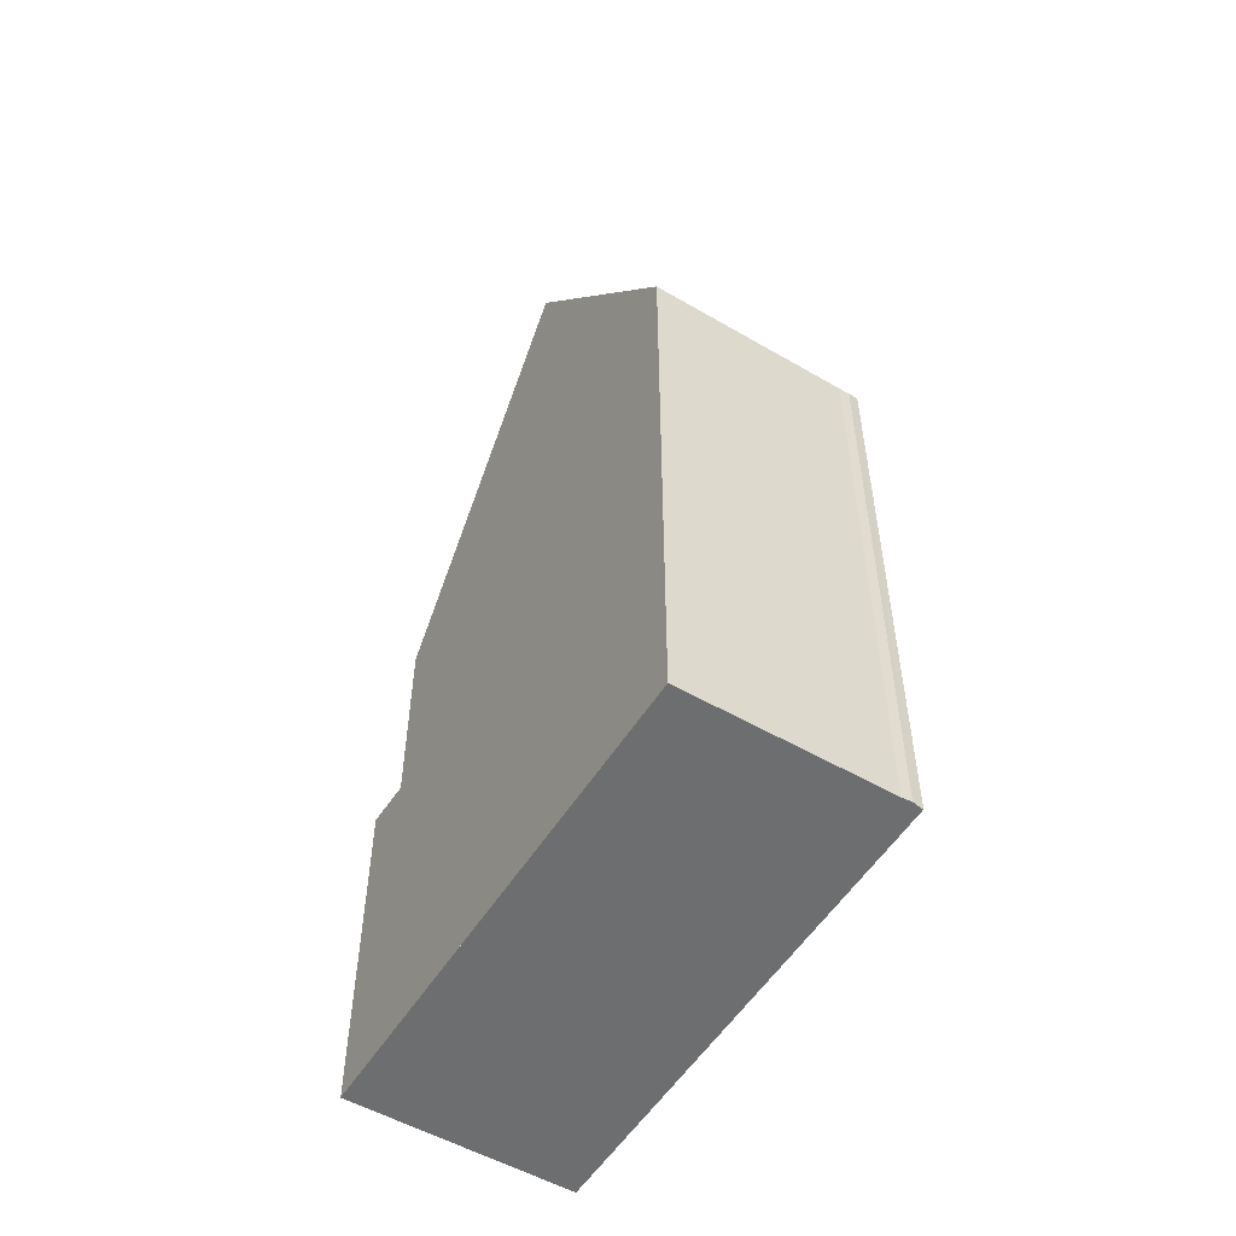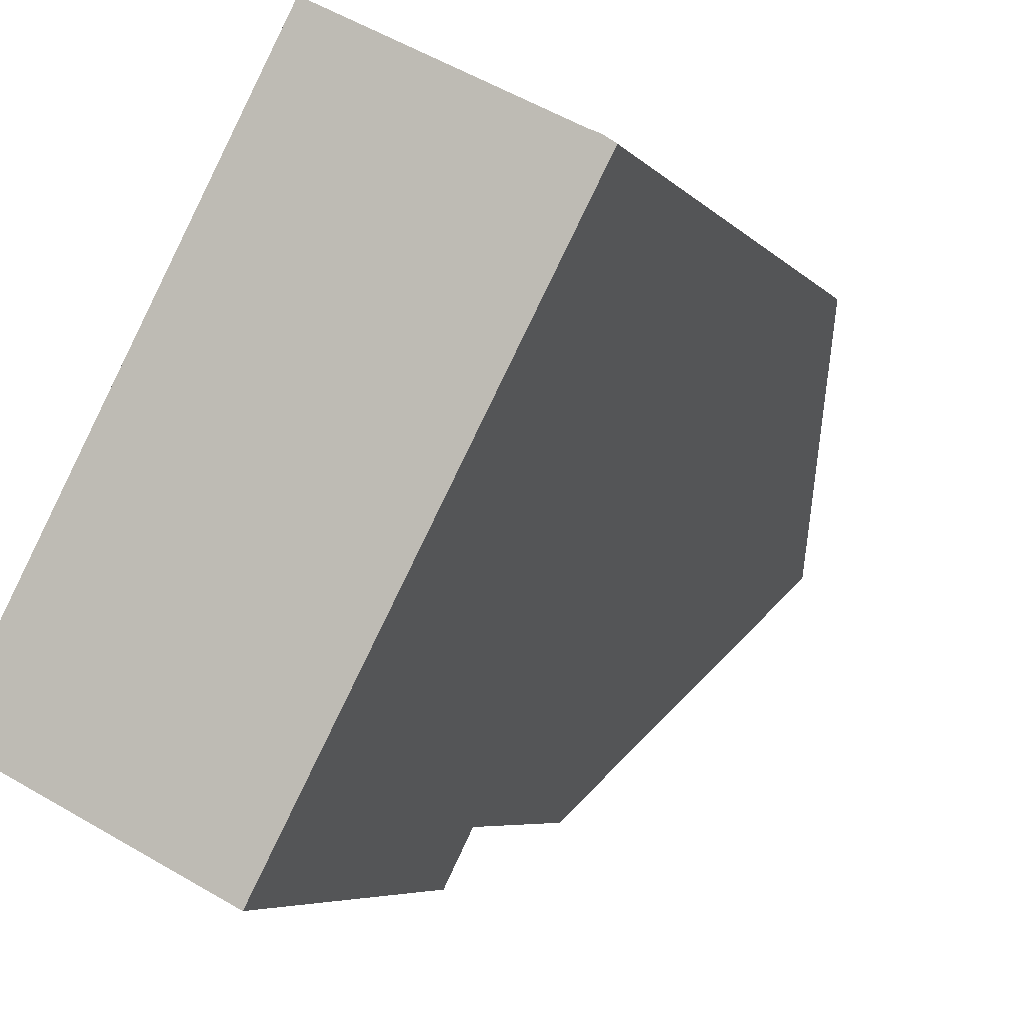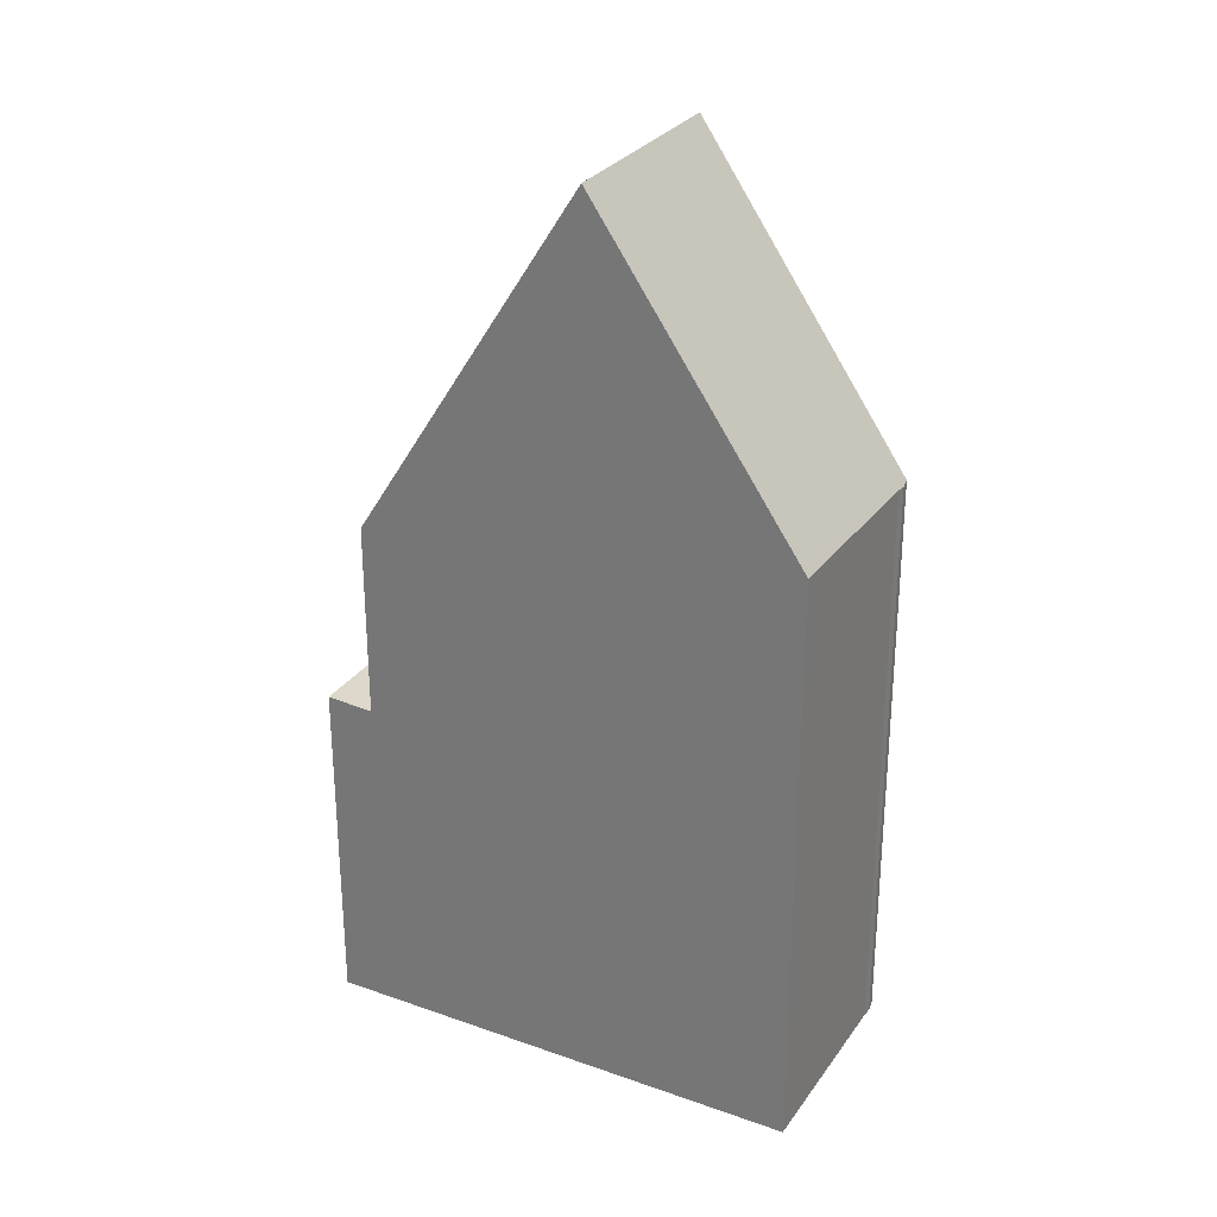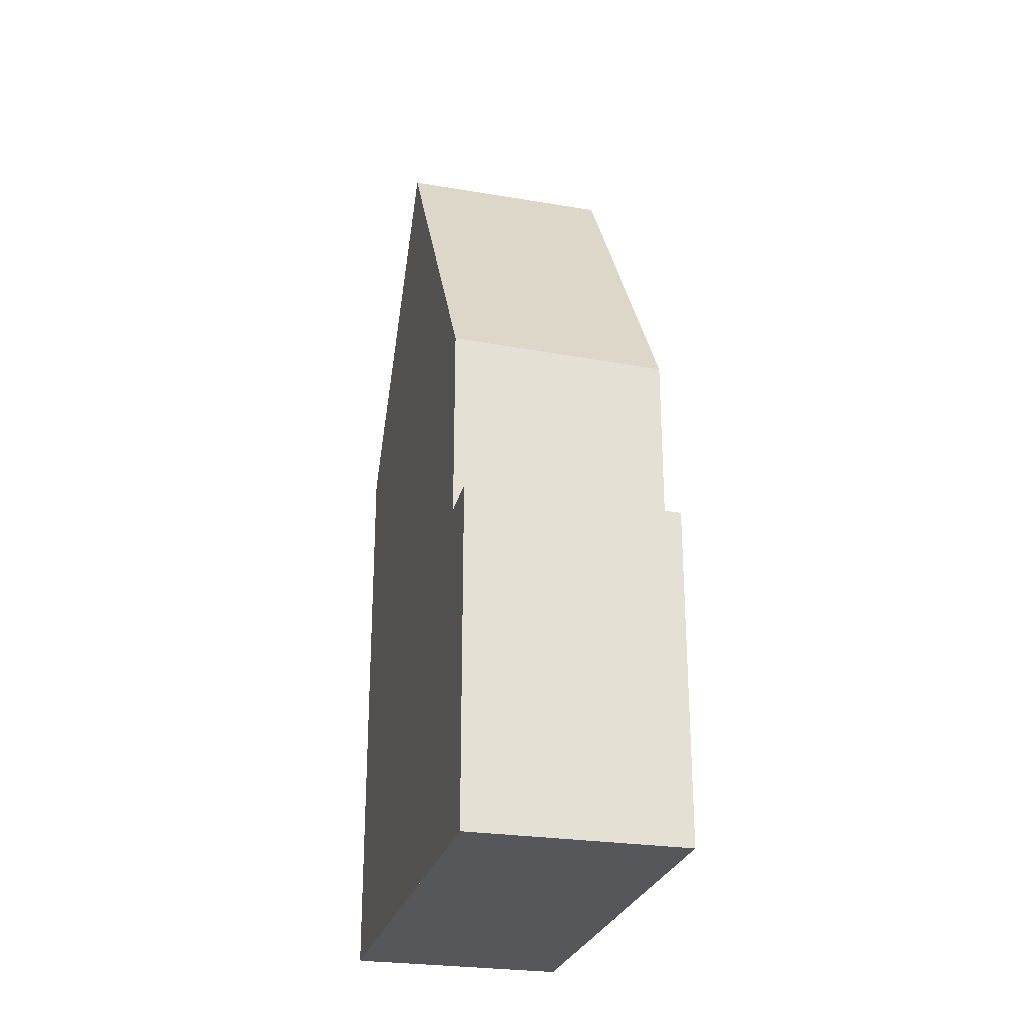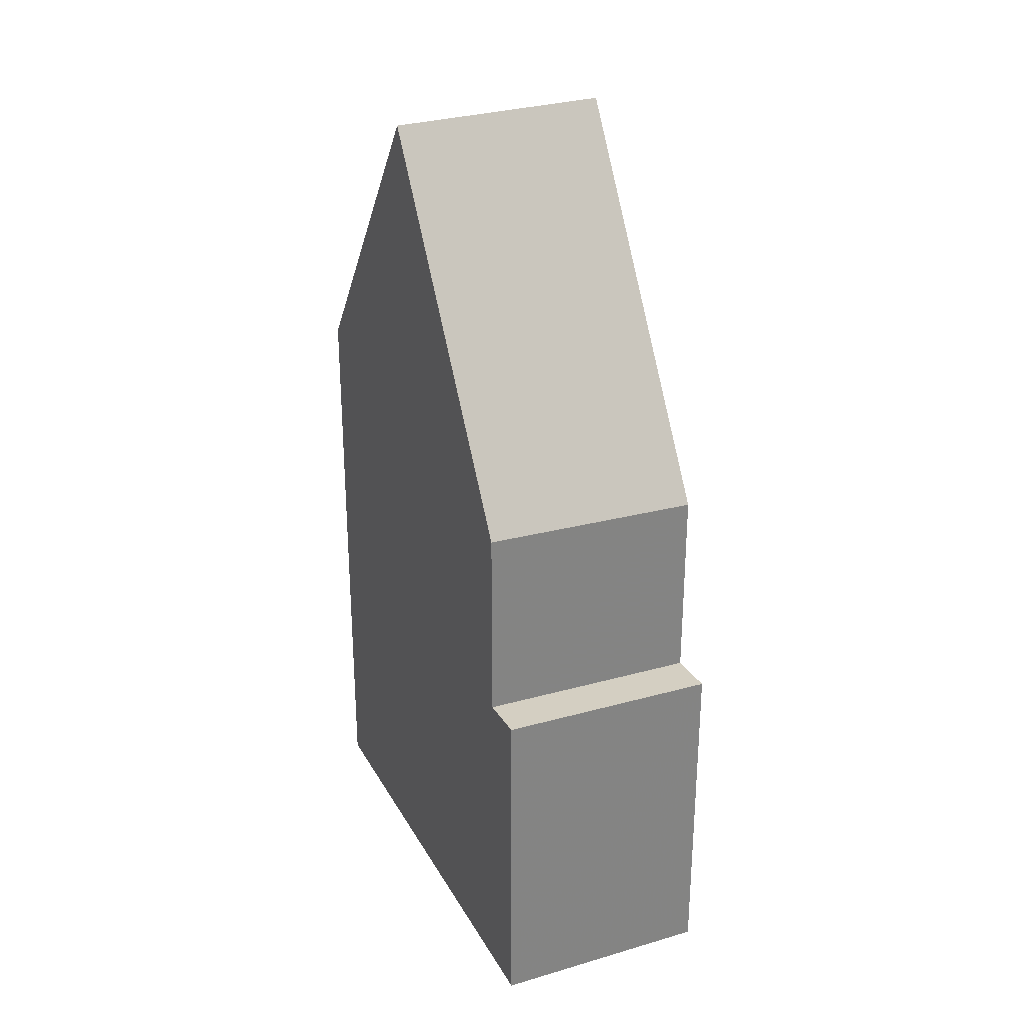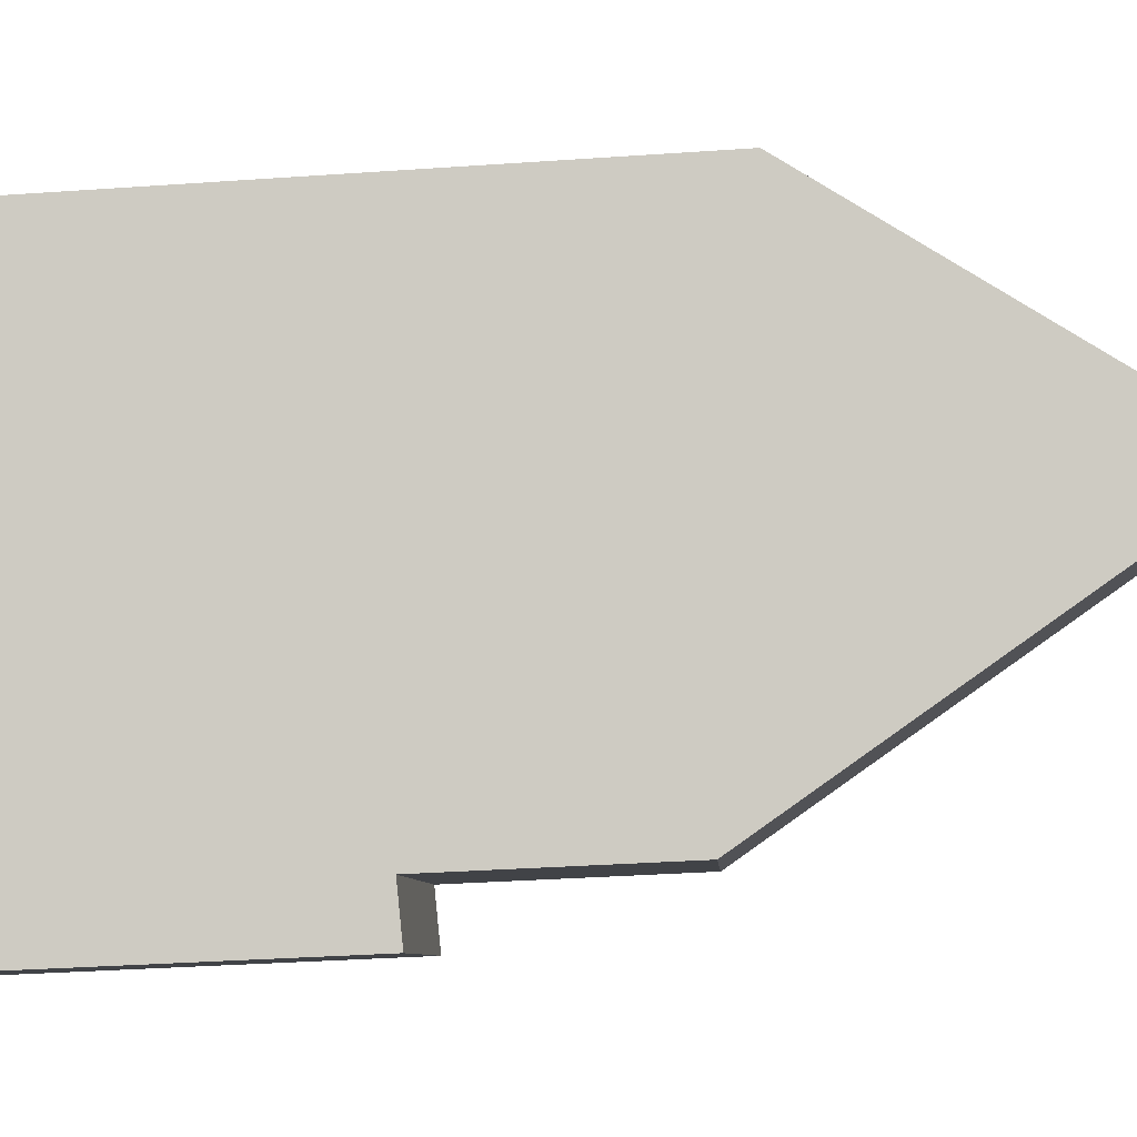
<metadata>
{"format":"obj","ext":"obj","renderer":"f3d","projection":"perspective","resolution":1024,"background":"white","views":[{"elev":-54.3,"azim":175.8,"up":"+Z"},{"elev":-5.0,"azim":-161.7,"up":"+Y"},{"elev":28.4,"azim":145.4,"up":"+Z"},{"elev":-26.5,"azim":13.2,"up":"+Z"},{"elev":29.4,"azim":3.4,"up":"+Z"},{"elev":-34.1,"azim":-84.6,"up":"+Y"}]}
</metadata>
<code>
v -263.1 -1253 8.888
v -266 -1255 8.853
v -265.9 -1254 8.823
v -265.7 -1254 8.838
v -259.7 -1260 5.138
v -262.6 -1261 5.192
v -264.5 -1257 13.49
v -261.6 -1256 13.48
v -261.6 -1256 13.48
v -264.4 -1257 13.49
v -261.6 -1256 13.48
v -264.5 -1257 13.49
v -262.9 -1260 8.125
v -260 -1259 8.03
v -259.7 -1260 5.138
v -262.5 -1261 5.189
v -262.8 -1260 5.147
v -260 -1259 5.096
v -262.9 -1260 5.15
v -260 -1259 5.096
v -262.9 -1260 5.15
v -262.5 -1254 10.61
v -265.5 -1256 10.55
v -262.5 -1254 10.61
v -263.1 -1253 8.887
v -260 -1259 8.031
v -261.6 -1256 13.48
v -260 -1259 5.096
v -262.8 -1260 8.12
v -262.8 -1260 5.147
v -265.9 -1254 8.823
v -265.3 -1256 10.56
v -264.4 -1257 13.49
v -260 -1259 8.031
v -262.8 -1260 8.12
v -260 -1259 5.096
v -260 -1259 8.03
v -262.9 -1260 8.125
v -263.1 -1253 8.986
v -263 -1253 8.987
v -266 -1255 8.912
v -265.8 -1255 8.916
v -262.3 -1260 8.106
v -263.9 -1257 13.49
v -262.3 -1260 8.106
v -262.3 -1260 5.139
v -262.3 -1260 5.139
v -262 -1261 5.181
v -265.4 -1254 8.927
v -264.9 -1255 10.57
v -263.9 -1257 13.49
v -265.4 -1254 8.844
v -262.2 -1255 11.56
v -262.2 -1255 11.56
v -265 -1256 11.51
v -265.2 -1256 11.51
v -264.6 -1256 11.52
v -260.3 -1259 8.039
v -261.9 -1256 13.48
v -260.3 -1259 8.039
v -260.3 -1259 5.101
v -260.3 -1259 5.101
v -259.9 -1260 5.143
v -263.3 -1253 8.979
v -262.8 -1254 10.6
v -262.5 -1255 11.56
v -261.9 -1256 13.48
v -263.4 -1253 8.882
v -260.6 -1259 9.008
v -260.3 -1258 9.002
v -260.3 -1258 9.001
v -263.2 -1260 9.074
v -263.1 -1260 9.071
v -262.6 -1260 9.06
v -263 -1253 8.987
v -263.1 -1253 8.888
v -263.1 -1253 0
v -263 -1253 0
v -265.9 -1254 8.823
v -266 -1255 8.853
v -266 -1255 0
v -265.9 -1254 0
v -265.9 -1254 8.823
v -265.9 -1254 8.823
v -265.9 -1254 0
v -265.9 -1254 0
v -265.4 -1254 8.844
v -265.7 -1254 8.838
v -265.7 -1254 0
v -265.4 -1254 0
v -259.7 -1260 5.138
v -259.7 -1260 5.138
v -259.7 -1260 8.882e-16
v -259.7 -1260 -8.882e-16
v -262.9 -1260 5.15
v -262.6 -1261 5.192
v -262.6 -1261 0
v -262.9 -1260 0
v -260.3 -1258 9.001
v -261.6 -1256 13.48
v -261.6 -1256 0
v -260.3 -1258 0
v -265.2 -1256 11.51
v -264.5 -1257 13.49
v -264.5 -1257 -1.776e-15
v -265.2 -1256 1.776e-15
v -259.9 -1260 5.143
v -259.7 -1260 5.138
v -259.7 -1260 -8.882e-16
v -259.9 -1260 0
v -262.6 -1261 5.192
v -262.5 -1261 5.189
v -262.5 -1261 0
v -262.6 -1261 0
v -262.2 -1255 11.56
v -262.5 -1254 10.61
v -262.5 -1254 0
v -262.2 -1255 -1.776e-15
v -266 -1255 8.912
v -265.5 -1256 10.55
v -265.5 -1256 0
v -266 -1255 0
v -263.1 -1253 8.888
v -263.1 -1253 8.887
v -263.1 -1253 -1.776e-15
v -263.1 -1253 0
v -265.7 -1254 8.838
v -265.9 -1254 8.823
v -265.9 -1254 0
v -265.7 -1254 0
v -259.7 -1260 5.138
v -260 -1259 5.096
v -260 -1259 8.882e-16
v -259.7 -1260 8.882e-16
v -263.2 -1260 9.074
v -262.9 -1260 8.125
v -262.9 -1260 0
v -263.2 -1260 0
v -262.5 -1254 10.61
v -263 -1253 8.987
v -263 -1253 0
v -262.5 -1254 0
v -266 -1255 8.853
v -266 -1255 8.912
v -266 -1255 0
v -266 -1255 0
v -262.5 -1261 5.189
v -262 -1261 5.181
v -262 -1261 -8.882e-16
v -262.5 -1261 0
v -263.4 -1253 8.882
v -265.4 -1254 8.844
v -265.4 -1254 0
v -263.4 -1253 0
v -261.6 -1256 13.48
v -262.2 -1255 11.56
v -262.2 -1255 -1.776e-15
v -261.6 -1256 0
v -265.5 -1256 10.55
v -265.2 -1256 11.51
v -265.2 -1256 1.776e-15
v -265.5 -1256 0
v -262 -1261 5.181
v -259.9 -1260 5.143
v -259.9 -1260 0
v -262 -1261 -8.882e-16
v -263.1 -1253 8.887
v -263.4 -1253 8.882
v -263.4 -1253 0
v -263.1 -1253 -1.776e-15
v -260 -1259 8.03
v -260.3 -1258 9.001
v -260.3 -1258 0
v -260 -1259 0
v -264.5 -1257 13.49
v -263.2 -1260 9.074
v -263.2 -1260 0
v -264.5 -1257 -1.776e-15
v -263.1 -1253 0
v -259.7 -1260 0
v -262.6 -1261 0
v -266 -1255 0
v -265.9 -1254 0
v -265.7 -1254 0
f 70 34 58 69
f 40 22 24 39
f 36 5 15 18
f 17 16 6 19
f 48 16 17 47
f 61 28 26 60
f 54 24 22 53
f 71 37 34 70
f 42 32 23 41
f 28 20 14 26
f 56 23 32 55
f 73 35 38 72
f 29 13 21 30
f 50 32 42 49
f 55 32 50 57
f 39 25 1 40
f 41 2 3 31 42
f 49 42 31 4 52
f 74 43 35 73
f 63 48 47 62
f 45 29 30 46
f 65 50 49 64
f 66 57 50 65
f 64 49 52 68
f 53 11 27 54
f 55 33 12 56
f 57 51 33 55
f 67 51 57 66
f 69 58 43 74
f 60 45 46 61
f 62 18 15 63
f 64 39 24 65
f 65 24 54 66
f 68 25 39 64
f 66 54 27 67
f 69 59 9 70
f 70 9 8 71
f 72 7 10 73
f 73 10 44 74
f 74 44 59 69
f 76 77 78 75
f 80 81 82 79
f 84 85 86 83
f 88 89 90 87
f 92 93 94 91
f 96 97 98 95
f 100 101 102 99
f 104 105 106 103
f 108 109 110 107
f 112 113 114 111
f 116 117 118 115
f 120 121 122 119
f 124 125 126 123
f 128 129 130 127
f 132 133 134 131
f 136 137 138 135
f 140 141 142 139
f 144 145 146 143
f 148 149 150 147
f 152 153 154 151
f 156 157 158 155
f 160 161 162 159
f 164 165 166 163
f 168 169 170 167
f 172 173 174 171
f 176 177 178 175
f 180 181 182 183 184 179

</code>
